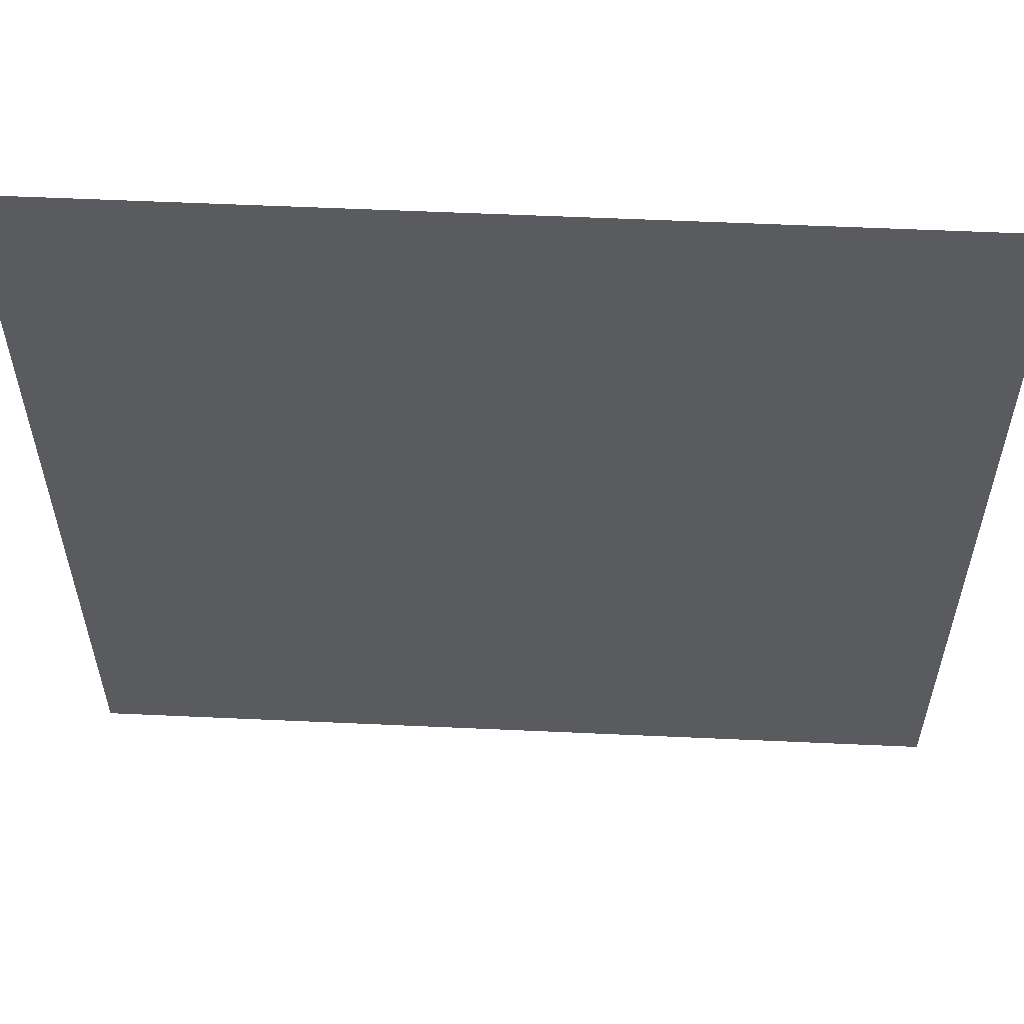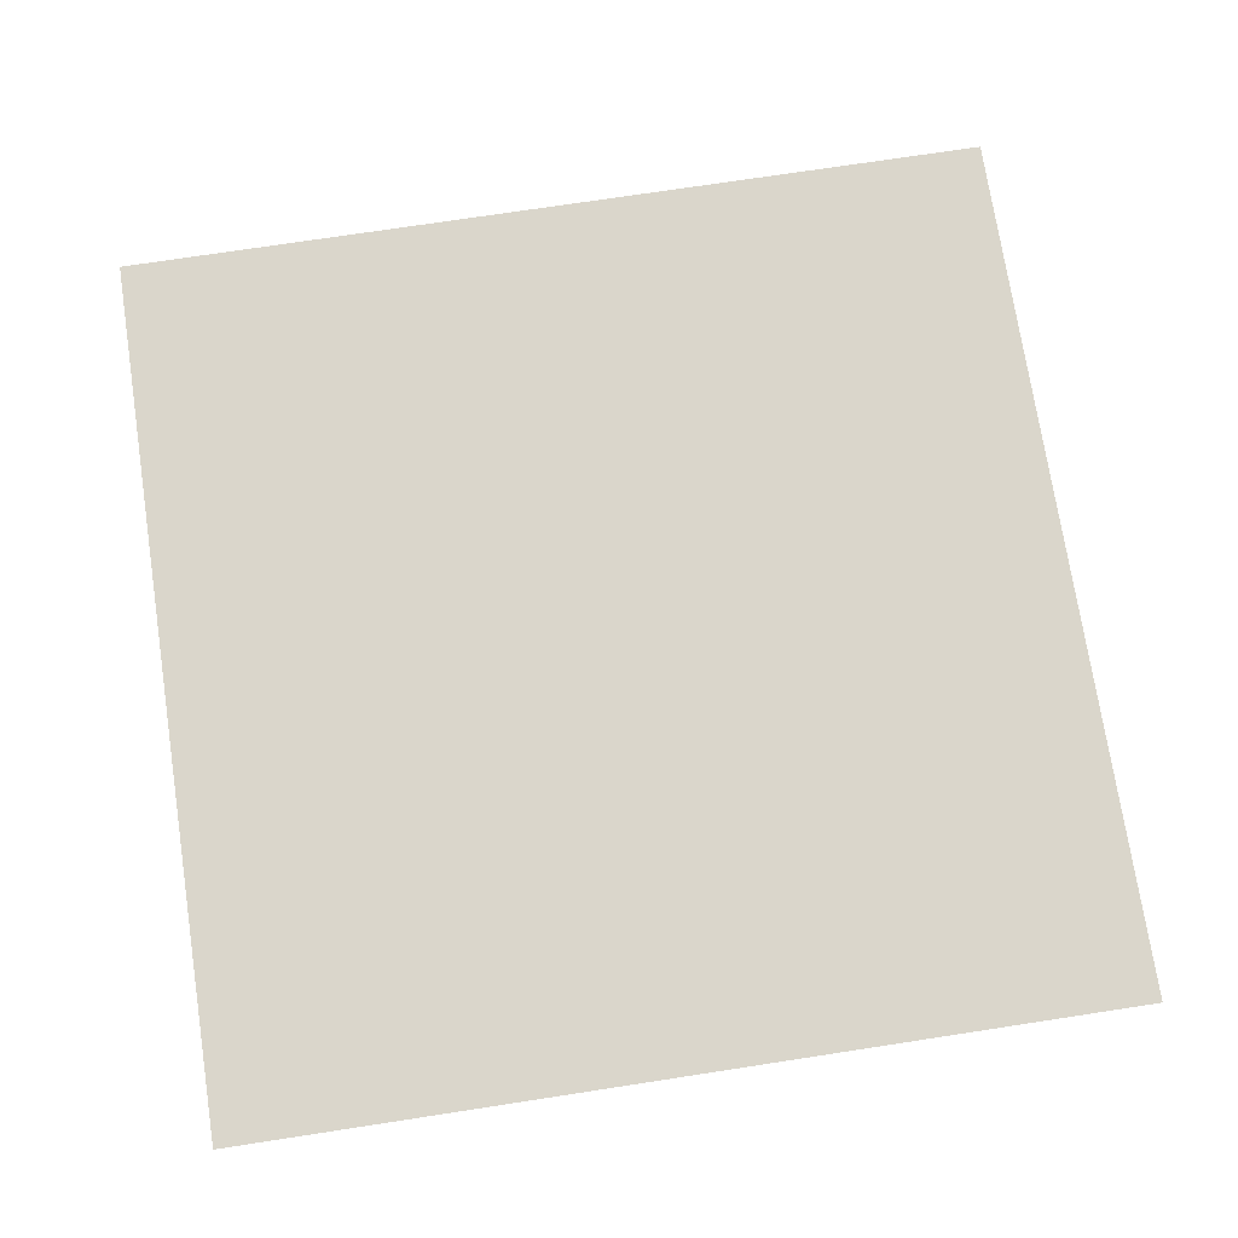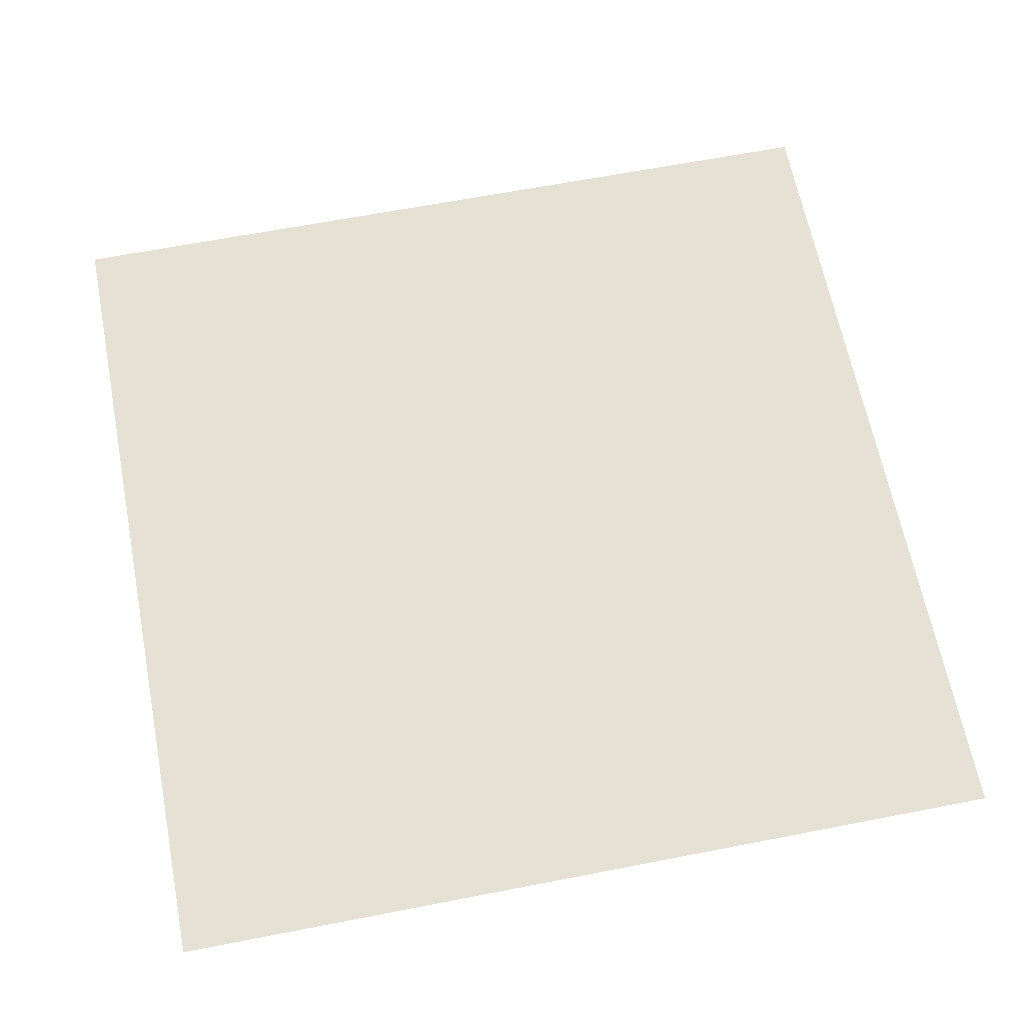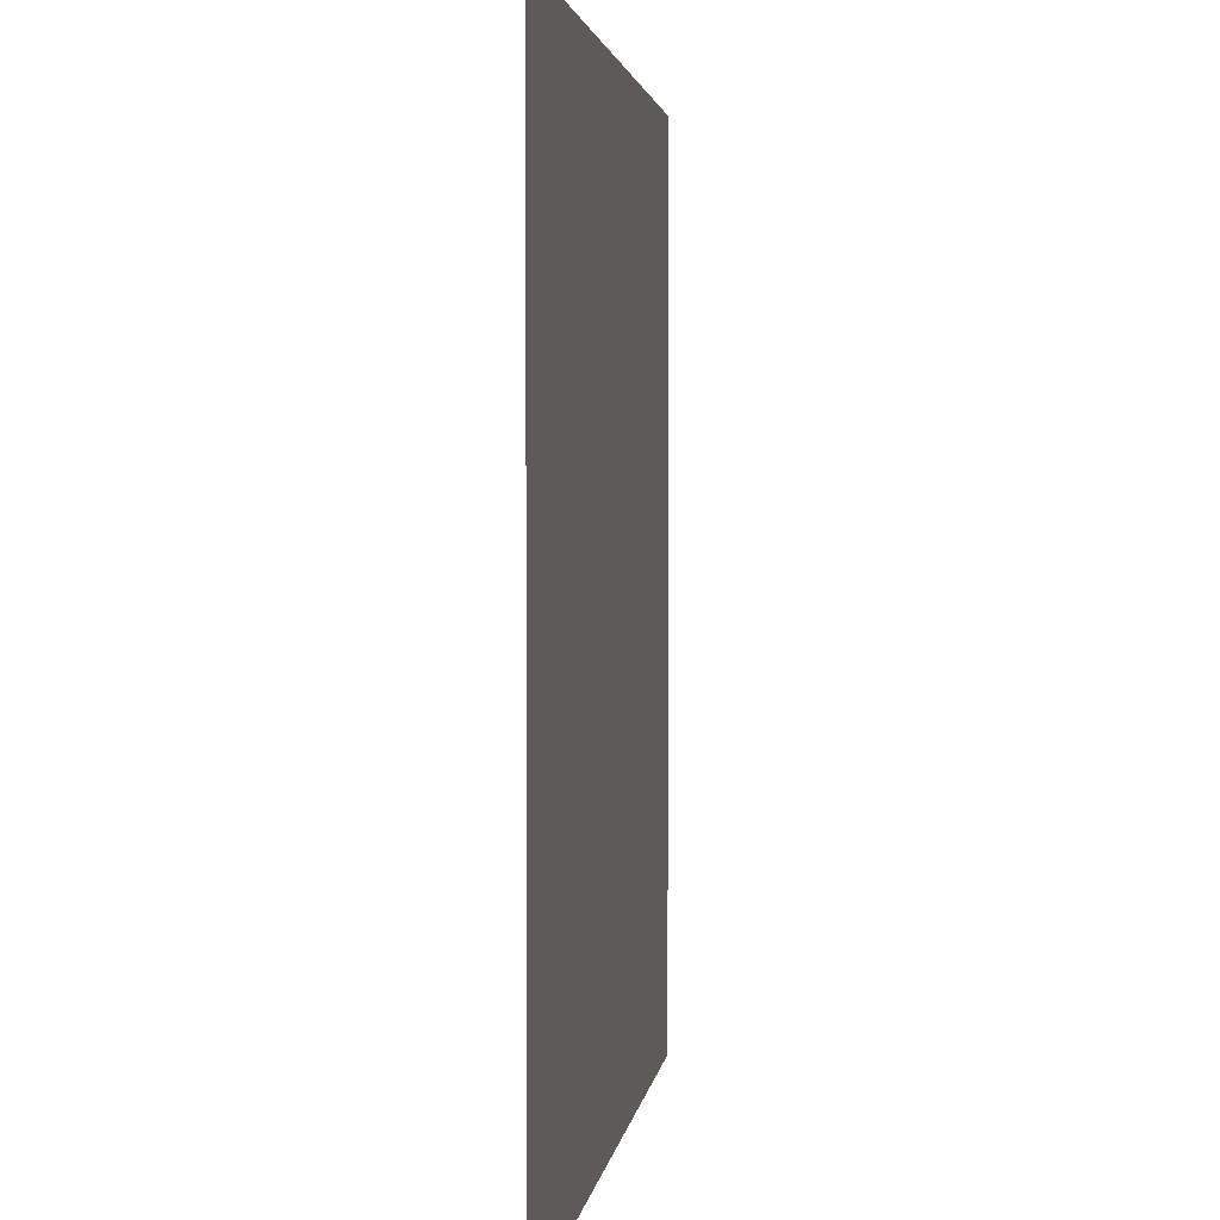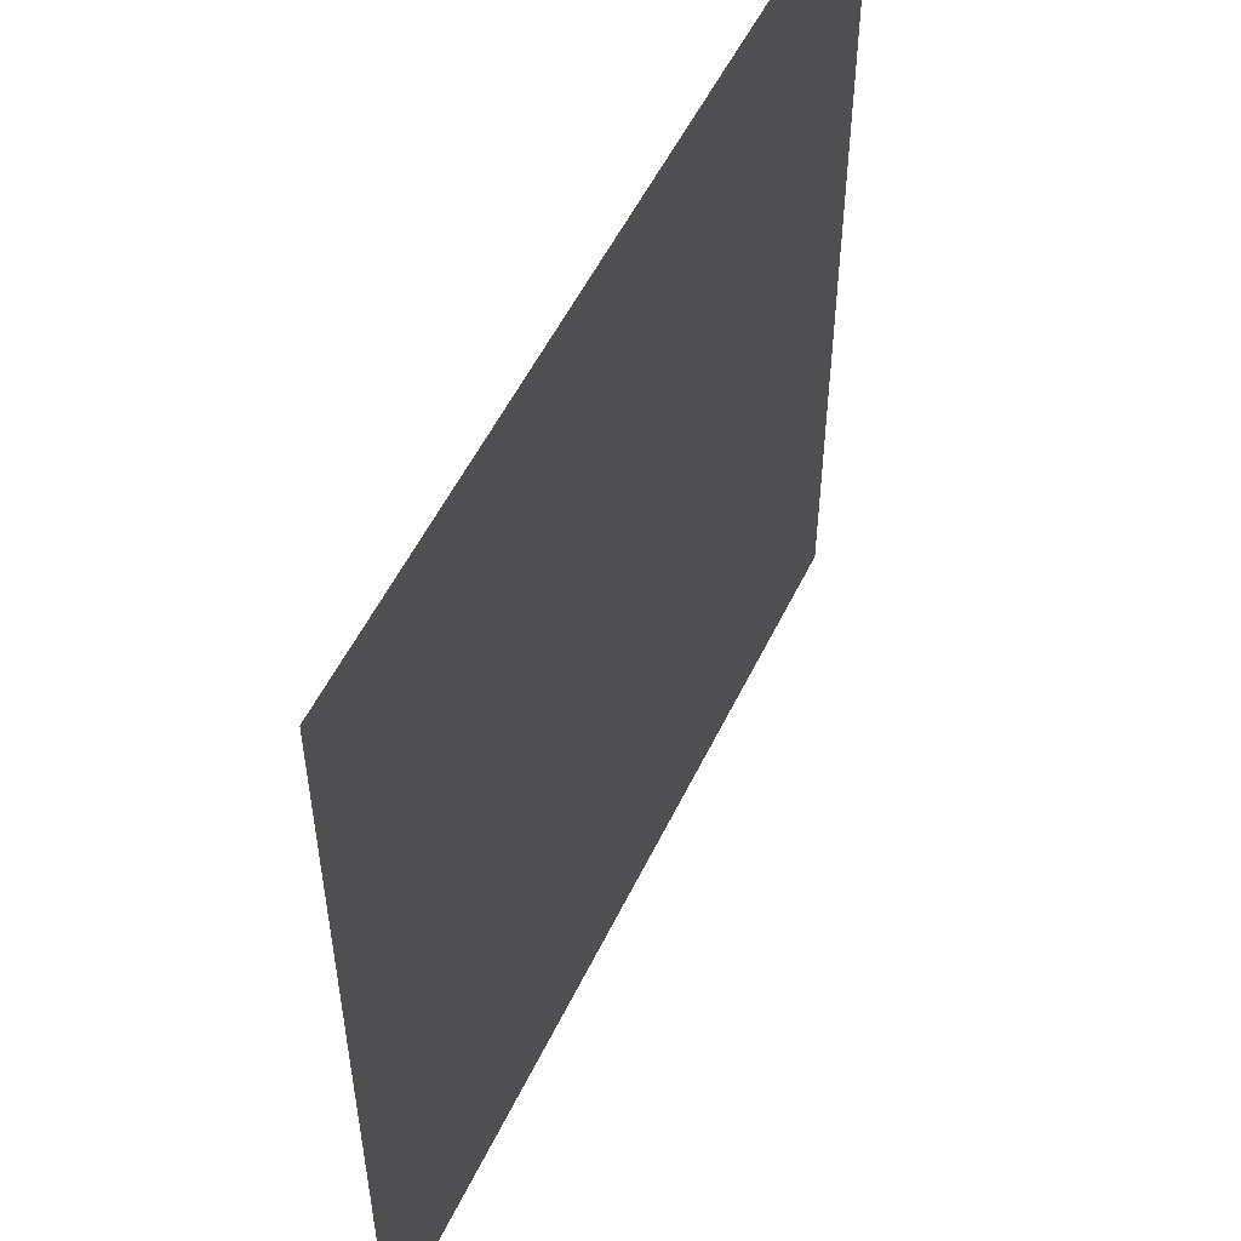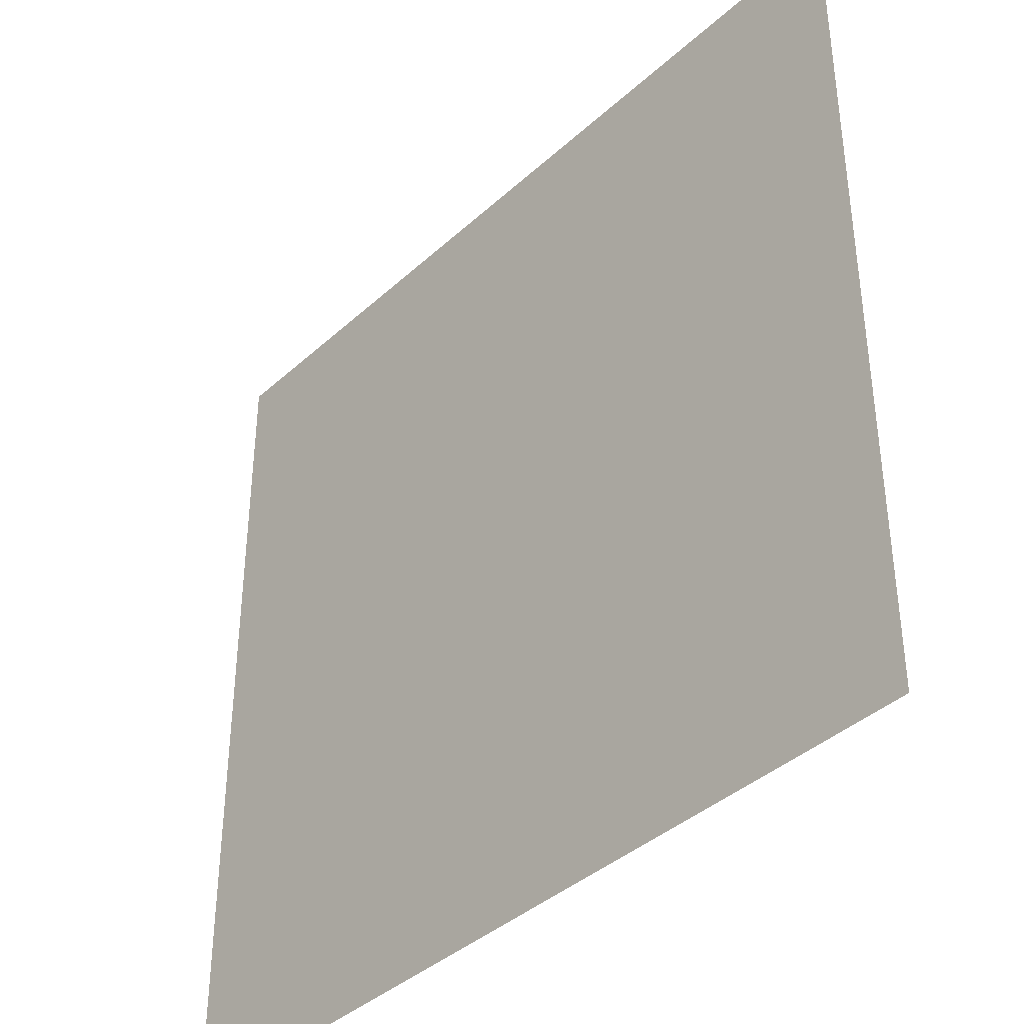
<metadata>
{"format":"obj","ext":"obj","renderer":"f3d","projection":"perspective","resolution":1024,"background":"white","views":[{"elev":57.3,"azim":-177.3,"up":"+Y"},{"elev":73.8,"azim":171.3,"up":"+Z"},{"elev":64.2,"azim":-11.1,"up":"+Z"},{"elev":2.6,"azim":97.1,"up":"+Y"},{"elev":53.9,"azim":115.4,"up":"+Y"},{"elev":-39.2,"azim":48.4,"up":"+Y"}]}
</metadata>
<code>
v 0 -1 0
v -1 -1 0
v -1 0 0
v 0 0 0
v -1 -1 0
v -2 -1 0
v -2 0 0
v -1 0 0
v -2 -1 0
v -3 -1 0
v -3 0 0
v -2 0 0
v -3 -1 0
v -4 -1 0
v -4 0 0
v -3 0 0
v -4 -1 0
v -5 -1 0
v -5 0 0
v -4 0 0
v -5 -1 0
v -6 -1 0
v -6 0 0
v -5 0 0
v -6 -1 0
v -7 -1 0
v -7 0 0
v -6 0 0
v -7 -1 0
v -8 -1 0
v -8 0 0
v -7 0 0
v -8 -1 0
v -9 -1 0
v -9 0 0
v -8 0 0
v -9 -1 0
v -10 -1 0
v -10 0 0
v -9 0 0
v -10 -1 0
v -11 -1 0
v -11 0 0
v -10 0 0
v -11 -1 0
v -12 -1 0
v -12 0 0
v -11 0 0
v 0 -2 0
v -1 -2 0
v -1 -1 0
v 0 -1 0
v -1 -2 0
v -2 -2 0
v -2 -1 0
v -1 -1 0
v -2 -2 0
v -3 -2 0
v -3 -1 0
v -2 -1 0
v -3 -2 0
v -4 -2 0
v -4 -1 0
v -3 -1 0
v -4 -2 0
v -5 -2 0
v -5 -1 0
v -4 -1 0
v -5 -2 0
v -6 -2 0
v -6 -1 0
v -5 -1 0
v -6 -2 0
v -7 -2 0
v -7 -1 0
v -6 -1 0
v -7 -2 0
v -8 -2 0
v -8 -1 0
v -7 -1 0
v -8 -2 0
v -9 -2 0
v -9 -1 0
v -8 -1 0
v -9 -2 0
v -10 -2 0
v -10 -1 0
v -9 -1 0
v -10 -2 0
v -11 -2 0
v -11 -1 0
v -10 -1 0
v -11 -2 0
v -12 -2 0
v -12 -1 0
v -11 -1 0
v 0 -3 0
v -1 -3 0
v -1 -2 0
v 0 -2 0
v -1 -3 0
v -2 -3 0
v -2 -2 0
v -1 -2 0
v -2 -3 0
v -3 -3 0
v -3 -2 0
v -2 -2 0
v -3 -3 0
v -4 -3 0
v -4 -2 0
v -3 -2 0
v -4 -3 0
v -5 -3 0
v -5 -2 0
v -4 -2 0
v -5 -3 0
v -6 -3 0
v -6 -2 0
v -5 -2 0
v -6 -3 0
v -7 -3 0
v -7 -2 0
v -6 -2 0
v -7 -3 0
v -8 -3 0
v -8 -2 0
v -7 -2 0
v -8 -3 0
v -9 -3 0
v -9 -2 0
v -8 -2 0
v -9 -3 0
v -10 -3 0
v -10 -2 0
v -9 -2 0
v -10 -3 0
v -11 -3 0
v -11 -2 0
v -10 -2 0
v -11 -3 0
v -12 -3 0
v -12 -2 0
v -11 -2 0
v 0 -4 0
v -1 -4 0
v -1 -3 0
v 0 -3 0
v -1 -4 0
v -2 -4 0
v -2 -3 0
v -1 -3 0
v -2 -4 0
v -3 -4 0
v -3 -3 0
v -2 -3 0
v -3 -4 0
v -4 -4 0
v -4 -3 0
v -3 -3 0
v -4 -4 0
v -5 -4 0
v -5 -3 0
v -4 -3 0
v -5 -4 0
v -6 -4 0
v -6 -3 0
v -5 -3 0
v -6 -4 0
v -7 -4 0
v -7 -3 0
v -6 -3 0
v -7 -4 0
v -8 -4 0
v -8 -3 0
v -7 -3 0
v -8 -4 0
v -9 -4 0
v -9 -3 0
v -8 -3 0
v -9 -4 0
v -10 -4 0
v -10 -3 0
v -9 -3 0
v -10 -4 0
v -11 -4 0
v -11 -3 0
v -10 -3 0
v -11 -4 0
v -12 -4 0
v -12 -3 0
v -11 -3 0
v 0 -5 0
v -1 -5 0
v -1 -4 0
v 0 -4 0
v -1 -5 0
v -2 -5 0
v -2 -4 0
v -1 -4 0
v -2 -5 0
v -3 -5 0
v -3 -4 0
v -2 -4 0
v -3 -5 0
v -4 -5 0
v -4 -4 0
v -3 -4 0
v -4 -5 0
v -5 -5 0
v -5 -4 0
v -4 -4 0
v -5 -5 0
v -6 -5 0
v -6 -4 0
v -5 -4 0
v -6 -5 0
v -7 -5 0
v -7 -4 0
v -6 -4 0
v -7 -5 0
v -8 -5 0
v -8 -4 0
v -7 -4 0
v -8 -5 0
v -9 -5 0
v -9 -4 0
v -8 -4 0
v -9 -5 0
v -10 -5 0
v -10 -4 0
v -9 -4 0
v -10 -5 0
v -11 -5 0
v -11 -4 0
v -10 -4 0
v -11 -5 0
v -12 -5 0
v -12 -4 0
v -11 -4 0
v 0 -6 0
v -1 -6 0
v -1 -5 0
v 0 -5 0
v -1 -6 0
v -2 -6 0
v -2 -5 0
v -1 -5 0
v -2 -6 0
v -3 -6 0
v -3 -5 0
v -2 -5 0
v -3 -6 0
v -4 -6 0
v -4 -5 0
v -3 -5 0
v -4 -6 0
v -5 -6 0
v -5 -5 0
v -4 -5 0
v -5 -6 0
v -6 -6 0
v -6 -5 0
v -5 -5 0
v -6 -6 0
v -7 -6 0
v -7 -5 0
v -6 -5 0
v -7 -6 0
v -8 -6 0
v -8 -5 0
v -7 -5 0
v -8 -6 0
v -9 -6 0
v -9 -5 0
v -8 -5 0
v -9 -6 0
v -10 -6 0
v -10 -5 0
v -9 -5 0
v -10 -6 0
v -11 -6 0
v -11 -5 0
v -10 -5 0
v -11 -6 0
v -12 -6 0
v -12 -5 0
v -11 -5 0
v 0 -7 0
v -1 -7 0
v -1 -6 0
v 0 -6 0
v -1 -7 0
v -2 -7 0
v -2 -6 0
v -1 -6 0
v -2 -7 0
v -3 -7 0
v -3 -6 0
v -2 -6 0
v -3 -7 0
v -4 -7 0
v -4 -6 0
v -3 -6 0
v -4 -7 0
v -5 -7 0
v -5 -6 0
v -4 -6 0
v -5 -7 0
v -6 -7 0
v -6 -6 0
v -5 -6 0
v -6 -7 0
v -7 -7 0
v -7 -6 0
v -6 -6 0
v -7 -7 0
v -8 -7 0
v -8 -6 0
v -7 -6 0
v -8 -7 0
v -9 -7 0
v -9 -6 0
v -8 -6 0
v -9 -7 0
v -10 -7 0
v -10 -6 0
v -9 -6 0
v -10 -7 0
v -11 -7 0
v -11 -6 0
v -10 -6 0
v -11 -7 0
v -12 -7 0
v -12 -6 0
v -11 -6 0
v 0 -8 0
v -1 -8 0
v -1 -7 0
v 0 -7 0
v -1 -8 0
v -2 -8 0
v -2 -7 0
v -1 -7 0
v -2 -8 0
v -3 -8 0
v -3 -7 0
v -2 -7 0
v -3 -8 0
v -4 -8 0
v -4 -7 0
v -3 -7 0
v -4 -8 0
v -5 -8 0
v -5 -7 0
v -4 -7 0
v -5 -8 0
v -6 -8 0
v -6 -7 0
v -5 -7 0
v -6 -8 0
v -7 -8 0
v -7 -7 0
v -6 -7 0
v -7 -8 0
v -8 -8 0
v -8 -7 0
v -7 -7 0
v -8 -8 0
v -9 -8 0
v -9 -7 0
v -8 -7 0
v -9 -8 0
v -10 -8 0
v -10 -7 0
v -9 -7 0
v -10 -8 0
v -11 -8 0
v -11 -7 0
v -10 -7 0
v -11 -8 0
v -12 -8 0
v -12 -7 0
v -11 -7 0
v 0 -9 0
v -1 -9 0
v -1 -8 0
v 0 -8 0
v -1 -9 0
v -2 -9 0
v -2 -8 0
v -1 -8 0
v -2 -9 0
v -3 -9 0
v -3 -8 0
v -2 -8 0
v -3 -9 0
v -4 -9 0
v -4 -8 0
v -3 -8 0
v -4 -9 0
v -5 -9 0
v -5 -8 0
v -4 -8 0
v -5 -9 0
v -6 -9 0
v -6 -8 0
v -5 -8 0
v -6 -9 0
v -7 -9 0
v -7 -8 0
v -6 -8 0
v -7 -9 0
v -8 -9 0
v -8 -8 0
v -7 -8 0
v -8 -9 0
v -9 -9 0
v -9 -8 0
v -8 -8 0
v -9 -9 0
v -10 -9 0
v -10 -8 0
v -9 -8 0
v -10 -9 0
v -11 -9 0
v -11 -8 0
v -10 -8 0
v -11 -9 0
v -12 -9 0
v -12 -8 0
v -11 -8 0
v 0 -10 0
v -1 -10 0
v -1 -9 0
v 0 -9 0
v -1 -10 0
v -2 -10 0
v -2 -9 0
v -1 -9 0
v -2 -10 0
v -3 -10 0
v -3 -9 0
v -2 -9 0
v -3 -10 0
v -4 -10 0
v -4 -9 0
v -3 -9 0
v -4 -10 0
v -5 -10 0
v -5 -9 0
v -4 -9 0
v -5 -10 0
v -6 -10 0
v -6 -9 0
v -5 -9 0
v -6 -10 0
v -7 -10 0
v -7 -9 0
v -6 -9 0
v -7 -10 0
v -8 -10 0
v -8 -9 0
v -7 -9 0
v -8 -10 0
v -9 -10 0
v -9 -9 0
v -8 -9 0
v -9 -10 0
v -10 -10 0
v -10 -9 0
v -9 -9 0
v -10 -10 0
v -11 -10 0
v -11 -9 0
v -10 -9 0
v -11 -10 0
v -12 -10 0
v -12 -9 0
v -11 -9 0
v 0 -11 0
v -1 -11 0
v -1 -10 0
v 0 -10 0
v -1 -11 0
v -2 -11 0
v -2 -10 0
v -1 -10 0
v -2 -11 0
v -3 -11 0
v -3 -10 0
v -2 -10 0
v -3 -11 0
v -4 -11 0
v -4 -10 0
v -3 -10 0
v -4 -11 0
v -5 -11 0
v -5 -10 0
v -4 -10 0
v -5 -11 0
v -6 -11 0
v -6 -10 0
v -5 -10 0
v -6 -11 0
v -7 -11 0
v -7 -10 0
v -6 -10 0
v -7 -11 0
v -8 -11 0
v -8 -10 0
v -7 -10 0
v -8 -11 0
v -9 -11 0
v -9 -10 0
v -8 -10 0
v -9 -11 0
v -10 -11 0
v -10 -10 0
v -9 -10 0
v -10 -11 0
v -11 -11 0
v -11 -10 0
v -10 -10 0
v -11 -11 0
v -12 -11 0
v -12 -10 0
v -11 -10 0
v 0 -12 0
v -1 -12 0
v -1 -11 0
v 0 -11 0
v -1 -12 0
v -2 -12 0
v -2 -11 0
v -1 -11 0
v -2 -12 0
v -3 -12 0
v -3 -11 0
v -2 -11 0
v -3 -12 0
v -4 -12 0
v -4 -11 0
v -3 -11 0
v -4 -12 0
v -5 -12 0
v -5 -11 0
v -4 -11 0
v -5 -12 0
v -6 -12 0
v -6 -11 0
v -5 -11 0
v -6 -12 0
v -7 -12 0
v -7 -11 0
v -6 -11 0
v -7 -12 0
v -8 -12 0
v -8 -11 0
v -7 -11 0
v -8 -12 0
v -9 -12 0
v -9 -11 0
v -8 -11 0
v -9 -12 0
v -10 -12 0
v -10 -11 0
v -9 -11 0
v -10 -12 0
v -11 -12 0
v -11 -11 0
v -10 -11 0
v -11 -12 0
v -12 -12 0
v -12 -11 0
v -11 -11 0
g Casa_mesh_0001
f 1 2 3 4
f 5 6 7 8
f 9 10 11 12
f 13 14 15 16
f 17 18 19 20
f 21 22 23 24
f 25 26 27 28
f 29 30 31 32
f 33 34 35 36
f 37 38 39 40
f 41 42 43 44
f 45 46 47 48
f 49 50 51 52
f 53 54 55 56
f 57 58 59 60
f 61 62 63 64
f 65 66 67 68
f 69 70 71 72
f 73 74 75 76
f 77 78 79 80
f 81 82 83 84
f 85 86 87 88
f 89 90 91 92
f 93 94 95 96
f 97 98 99 100
f 101 102 103 104
f 105 106 107 108
f 109 110 111 112
f 113 114 115 116
f 117 118 119 120
f 121 122 123 124
f 125 126 127 128
f 129 130 131 132
f 133 134 135 136
f 137 138 139 140
f 141 142 143 144
f 145 146 147 148
f 149 150 151 152
f 153 154 155 156
f 157 158 159 160
f 161 162 163 164
f 165 166 167 168
f 169 170 171 172
f 173 174 175 176
f 177 178 179 180
f 181 182 183 184
f 185 186 187 188
f 189 190 191 192
f 193 194 195 196
f 197 198 199 200
f 201 202 203 204
f 205 206 207 208
f 209 210 211 212
f 213 214 215 216
f 217 218 219 220
f 221 222 223 224
f 225 226 227 228
f 229 230 231 232
f 233 234 235 236
f 237 238 239 240
f 241 242 243 244
f 245 246 247 248
f 249 250 251 252
f 253 254 255 256
f 257 258 259 260
f 261 262 263 264
f 265 266 267 268
f 269 270 271 272
f 273 274 275 276
f 277 278 279 280
f 281 282 283 284
f 285 286 287 288
f 289 290 291 292
f 293 294 295 296
f 297 298 299 300
f 301 302 303 304
f 305 306 307 308
f 309 310 311 312
f 313 314 315 316
f 317 318 319 320
f 321 322 323 324
f 325 326 327 328
f 329 330 331 332
f 333 334 335 336
f 337 338 339 340
f 341 342 343 344
f 345 346 347 348
f 349 350 351 352
f 353 354 355 356
f 357 358 359 360
f 361 362 363 364
f 365 366 367 368
f 369 370 371 372
f 373 374 375 376
f 377 378 379 380
f 381 382 383 384
f 385 386 387 388
f 389 390 391 392
f 393 394 395 396
f 397 398 399 400
f 401 402 403 404
f 405 406 407 408
f 409 410 411 412
f 413 414 415 416
f 417 418 419 420
f 421 422 423 424
f 425 426 427 428
f 429 430 431 432
f 433 434 435 436
f 437 438 439 440
f 441 442 443 444
f 445 446 447 448
f 449 450 451 452
f 453 454 455 456
f 457 458 459 460
f 461 462 463 464
f 465 466 467 468
f 469 470 471 472
f 473 474 475 476
f 477 478 479 480
f 481 482 483 484
f 485 486 487 488
f 489 490 491 492
f 493 494 495 496
f 497 498 499 500
f 501 502 503 504
f 505 506 507 508
f 509 510 511 512
f 513 514 515 516
f 517 518 519 520
f 521 522 523 524
f 525 526 527 528
f 529 530 531 532
f 533 534 535 536
f 537 538 539 540
f 541 542 543 544
f 545 546 547 548
f 549 550 551 552
f 553 554 555 556
f 557 558 559 560
f 561 562 563 564
f 565 566 567 568
f 569 570 571 572
f 573 574 575 576

</code>
